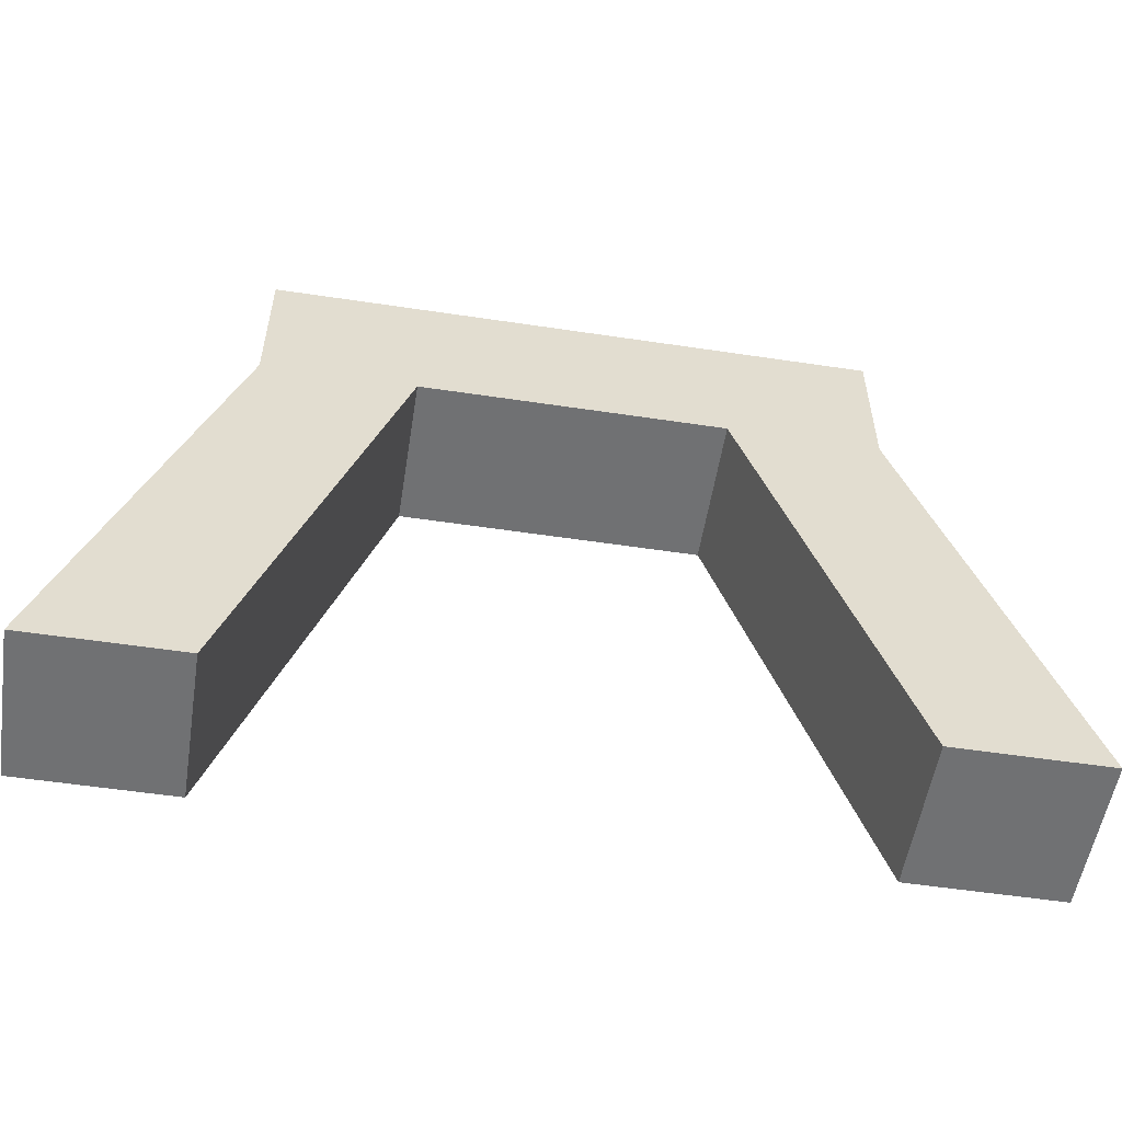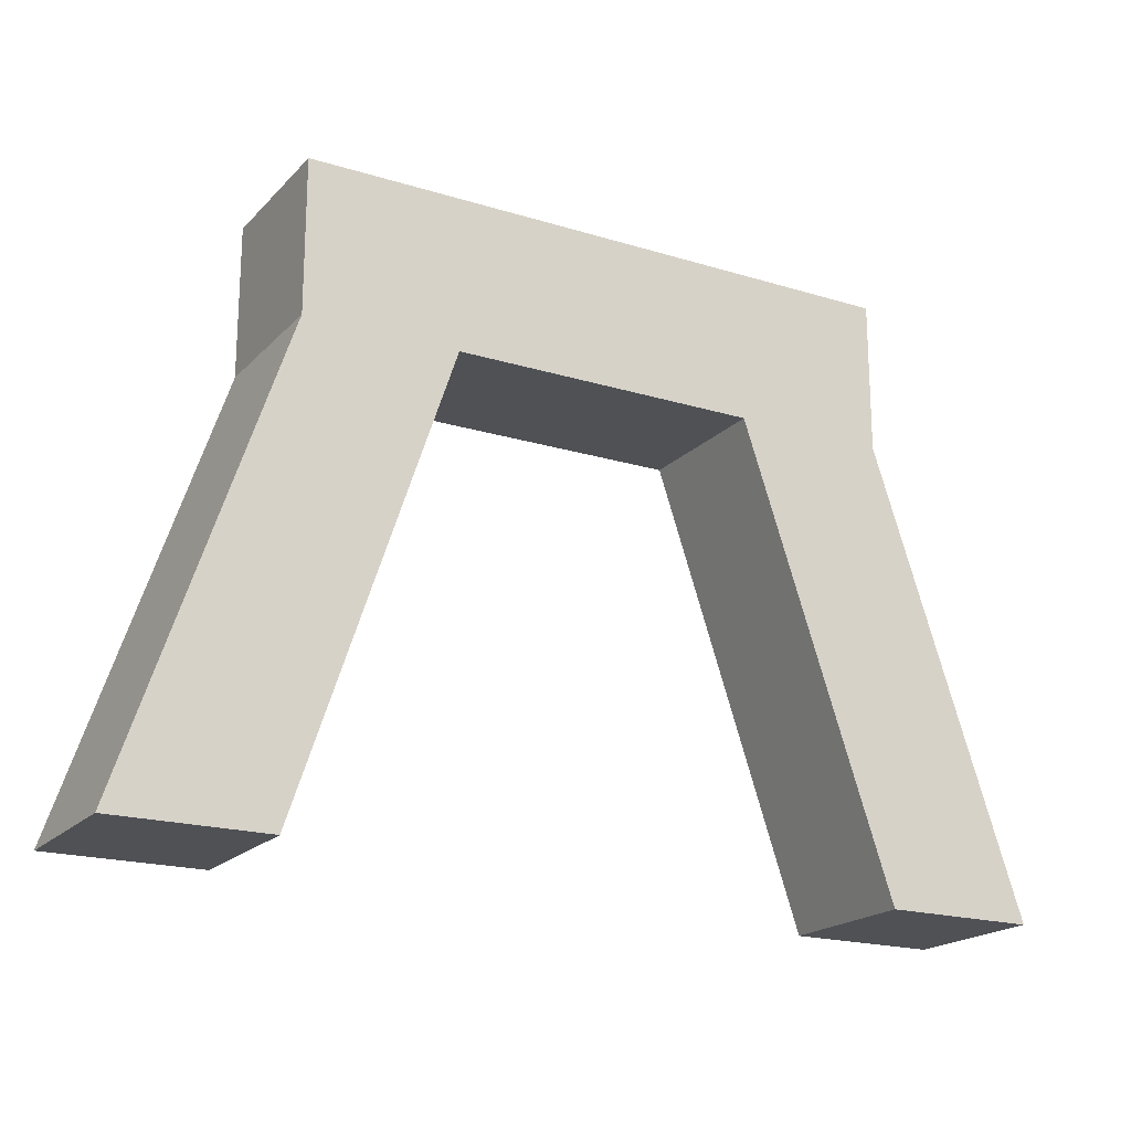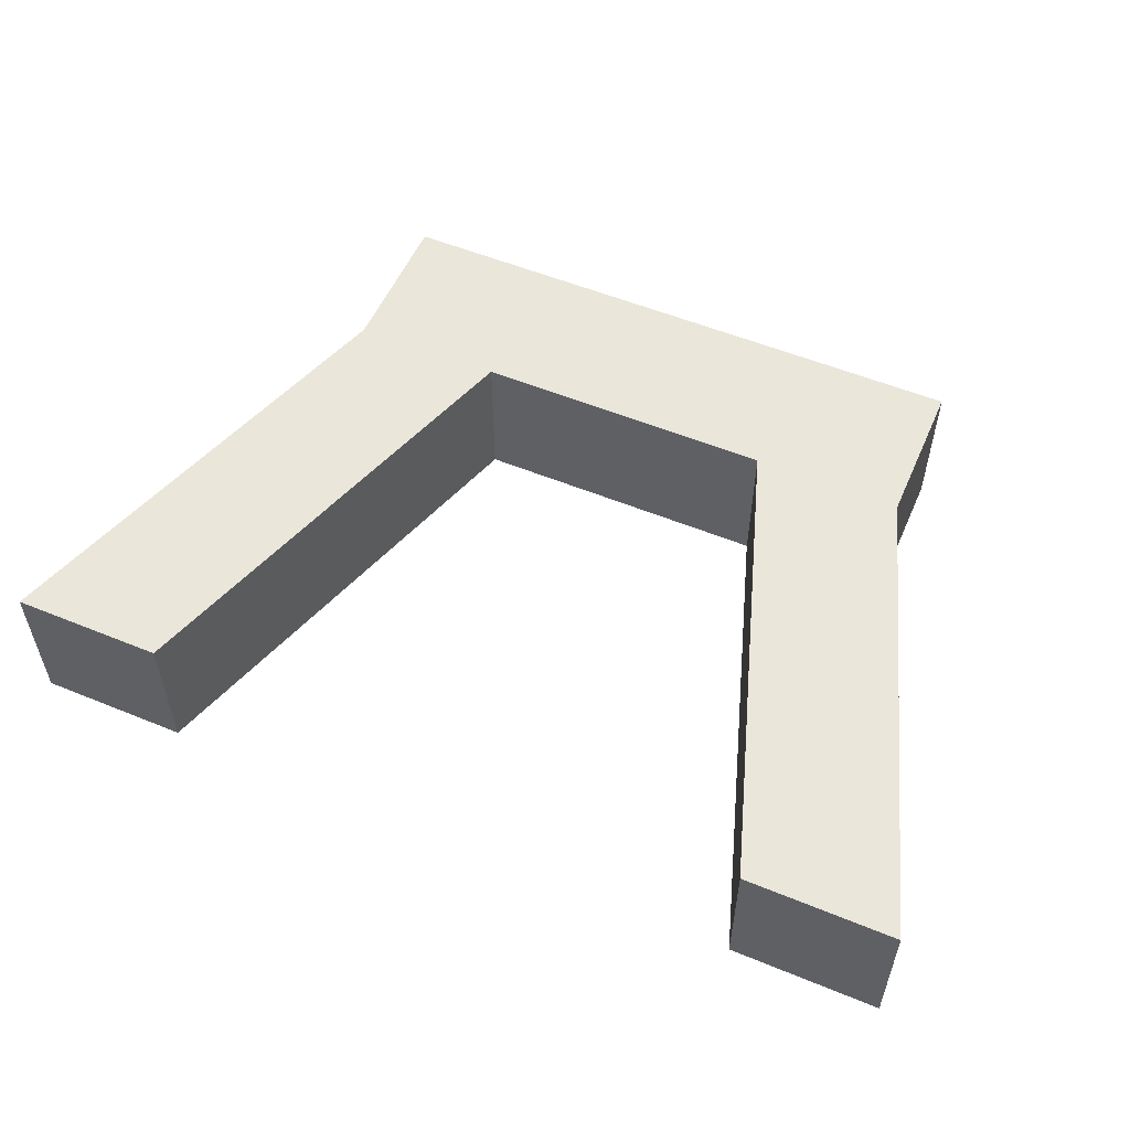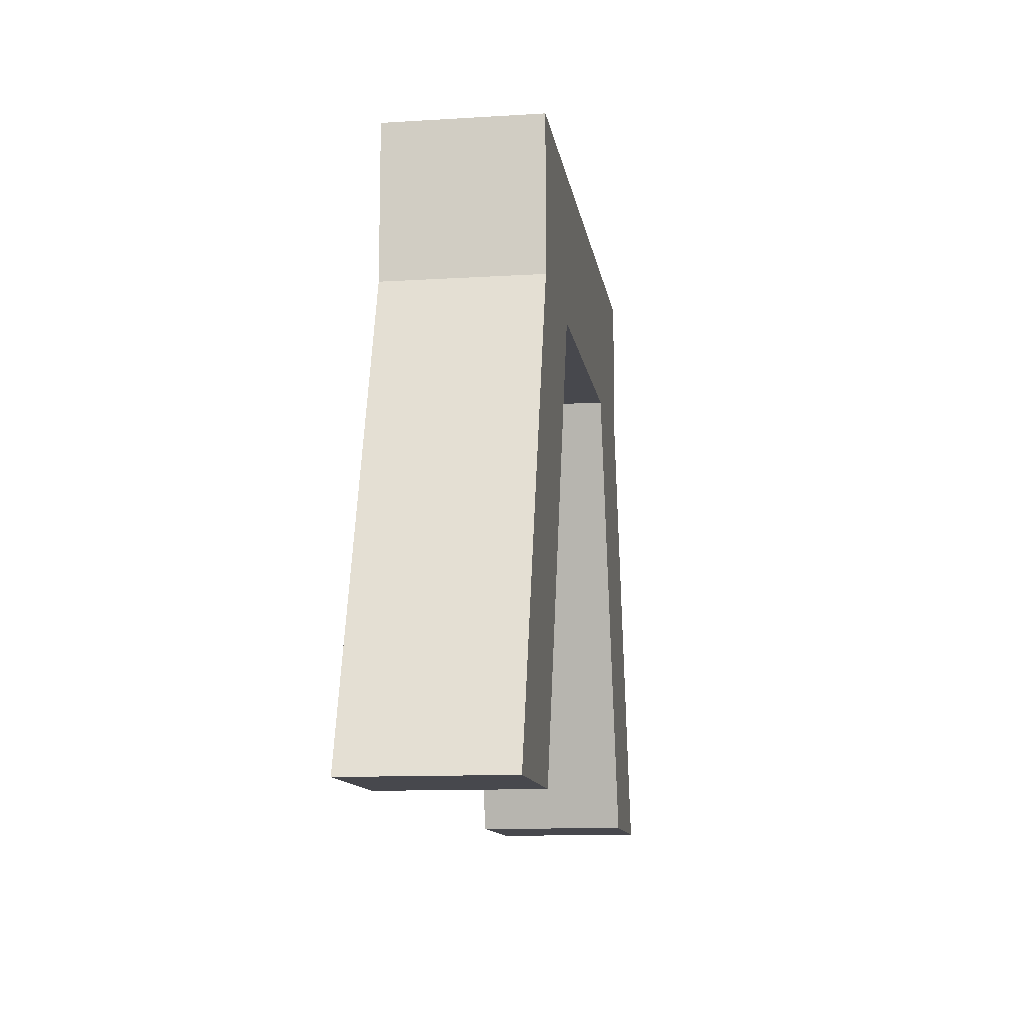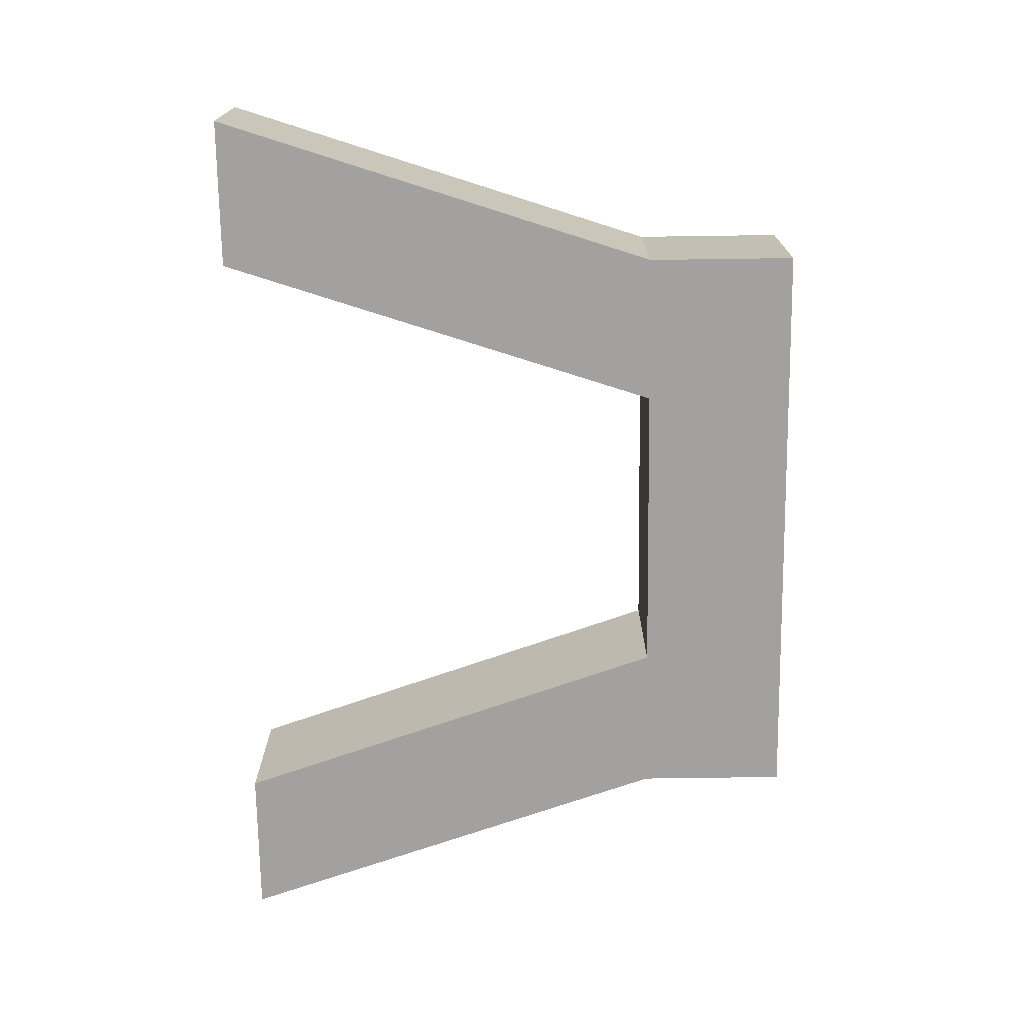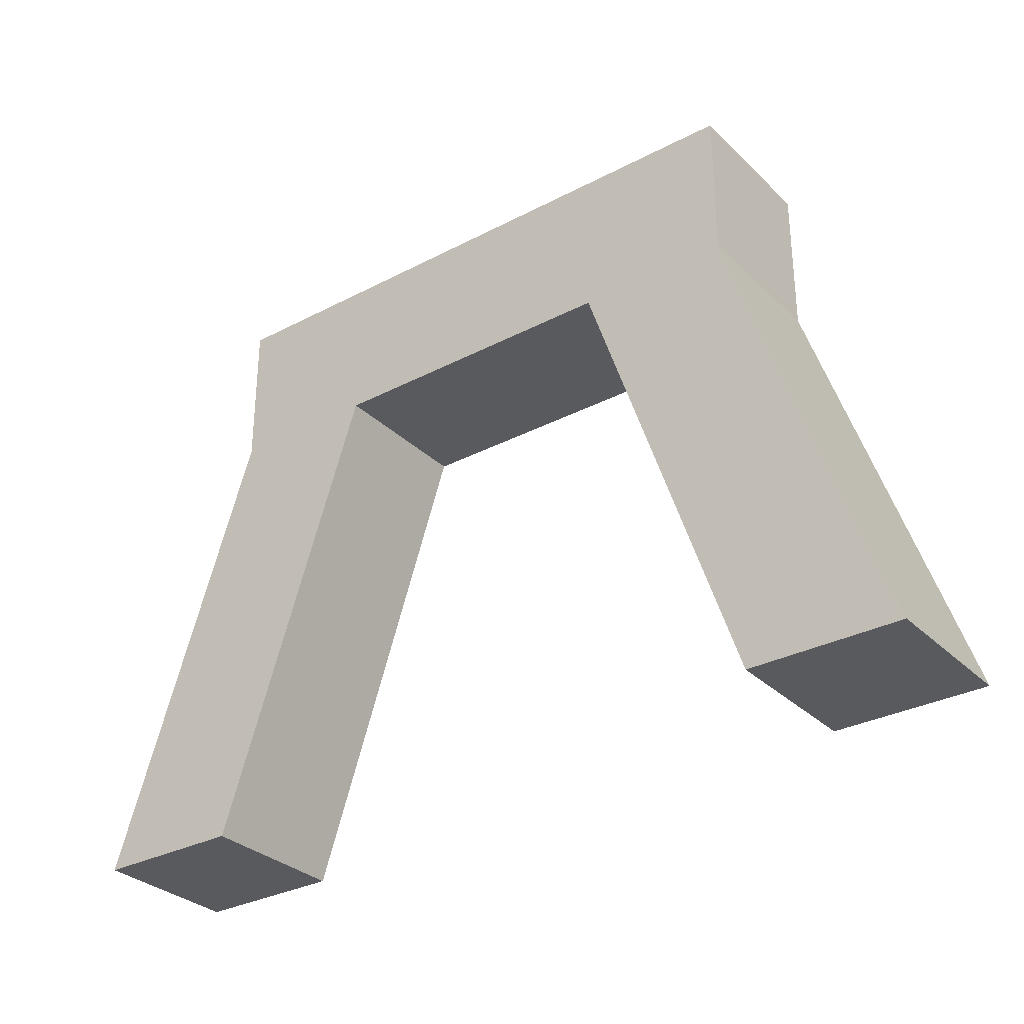
<metadata>
{"format":"obj","ext":"obj","renderer":"f3d","projection":"perspective","resolution":1024,"background":"white","views":[{"elev":-55.1,"azim":171.0,"up":"+Y"},{"elev":-19.6,"azim":-29.7,"up":"+Y"},{"elev":54.9,"azim":23.4,"up":"+Z"},{"elev":-11.7,"azim":98.5,"up":"+Y"},{"elev":-72.3,"azim":90.8,"up":"+Z"},{"elev":-31.3,"azim":-143.2,"up":"+Y"}]}
</metadata>
<code>
g default
v -3 0 0.5
v -2 0 0.5
v -2 3 0.5
v -1 3 0.5
v -2 3 -0.5
v -1 3 -0.5
v -3 0 -0.5
v -2 0 -0.5
v 2 3 0.5
v -2 4 0.5
v 2 4 0.5
v -2 4 -0.5
v 2 4 -0.5
v 2 3 -0.5
v -1 4 0.5
v -1 4 -0.5
v 1 4 0.5
v 1 4 -0.5
v 1 3 -0.5
v 1 3 0.5
v 3 0 -0.5
v 2 0 -0.5
v 3 0 0.5
v 2 0 0.5
g pCube5
f 1 2 3
f 3 2 4
f 6 8 5
f 5 8 7
f 7 8 1
f 1 8 2
f 2 8 4
f 4 8 6
f 7 1 5
f 5 1 3
f 3 4 10
f 10 4 15
f 10 15 12
f 12 15 16
f 12 16 5
f 5 16 6
f 9 14 11
f 11 14 13
f 5 3 12
f 12 3 10
f 15 17 16
f 16 17 18
f 6 16 19
f 19 16 18
f 4 6 20
f 20 6 19
f 15 4 17
f 17 4 20
f 17 11 18
f 18 11 13
f 19 18 14
f 14 18 13
f 17 20 11
f 11 20 9
f 21 22 14
f 14 22 19
f 20 24 9
f 9 24 23
f 23 24 21
f 21 24 22
f 22 24 19
f 19 24 20
f 23 21 9
f 9 21 14

</code>
